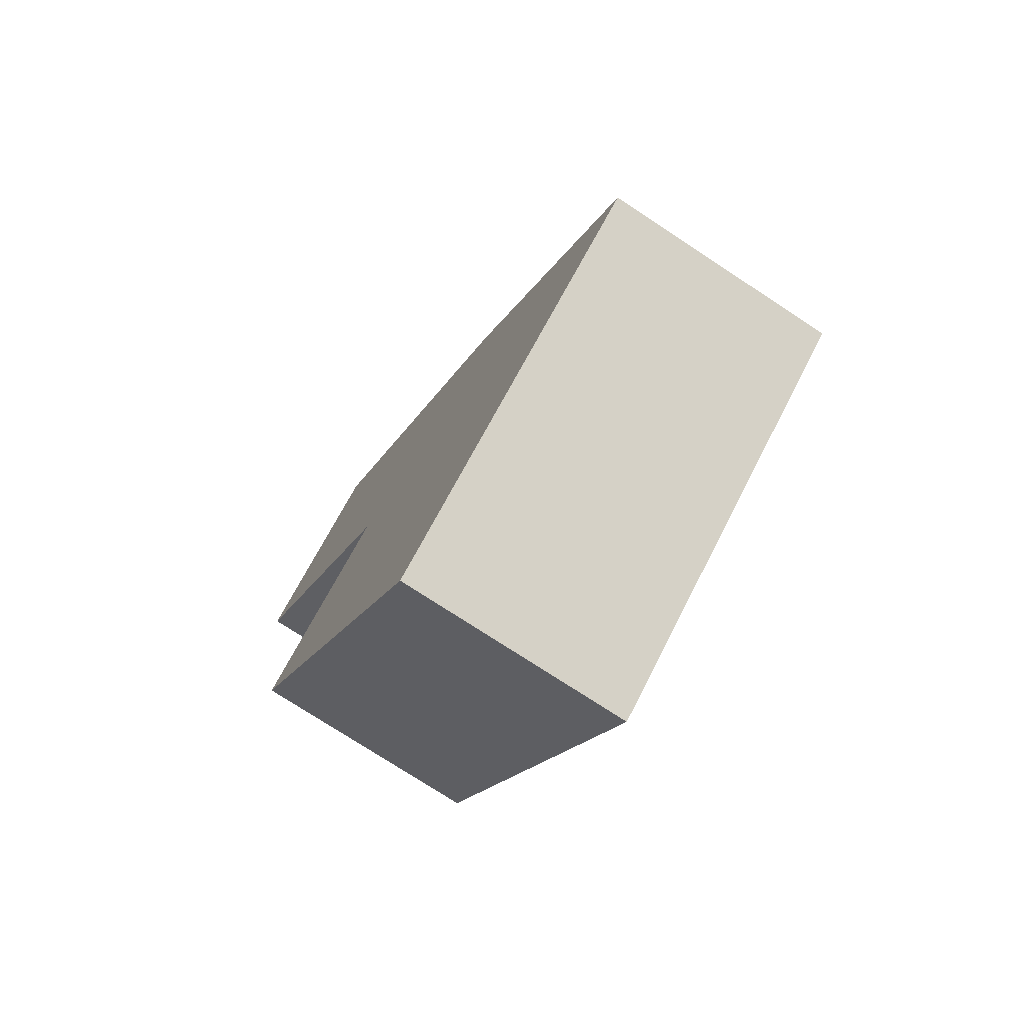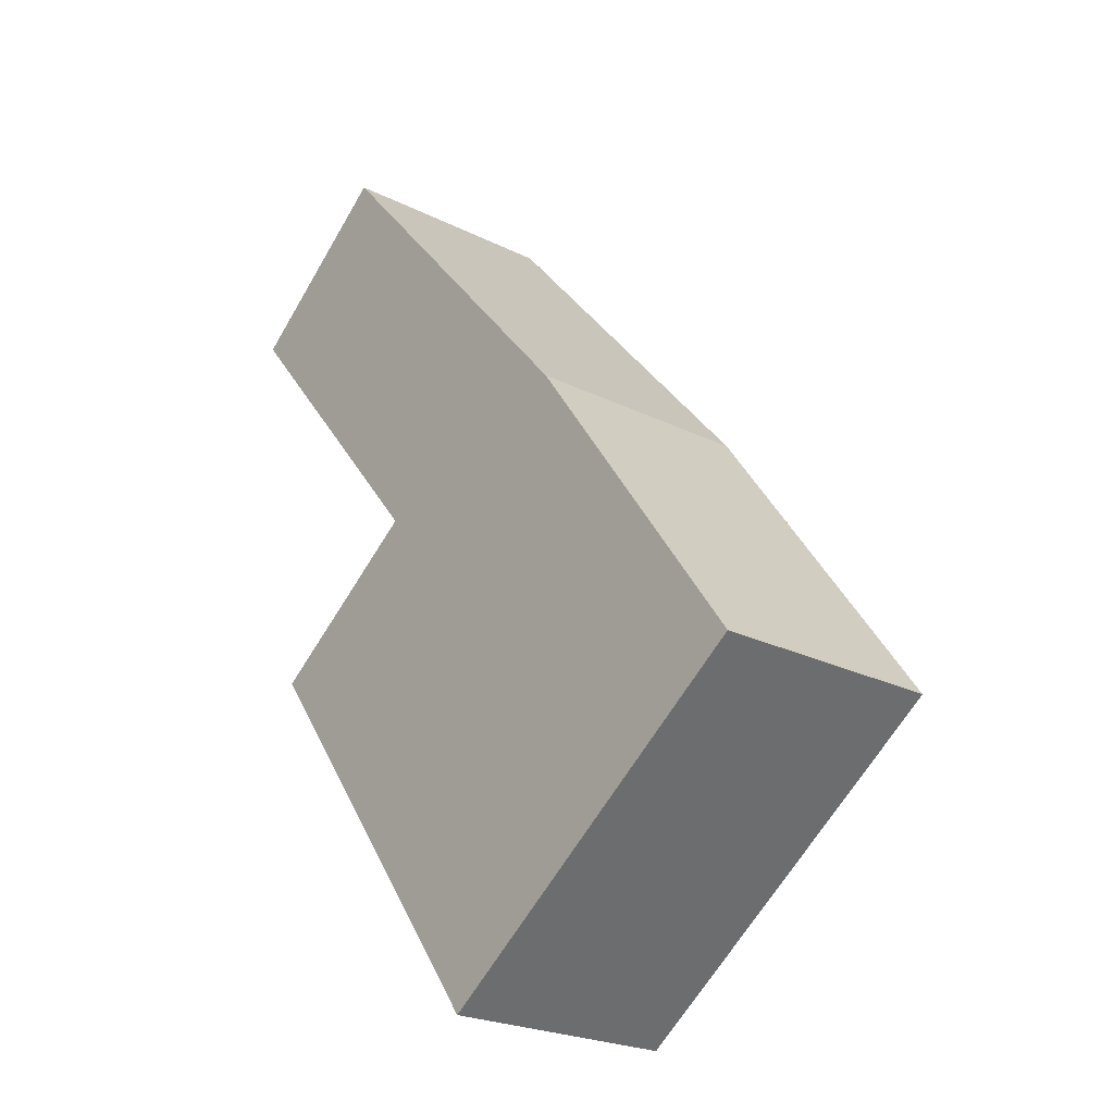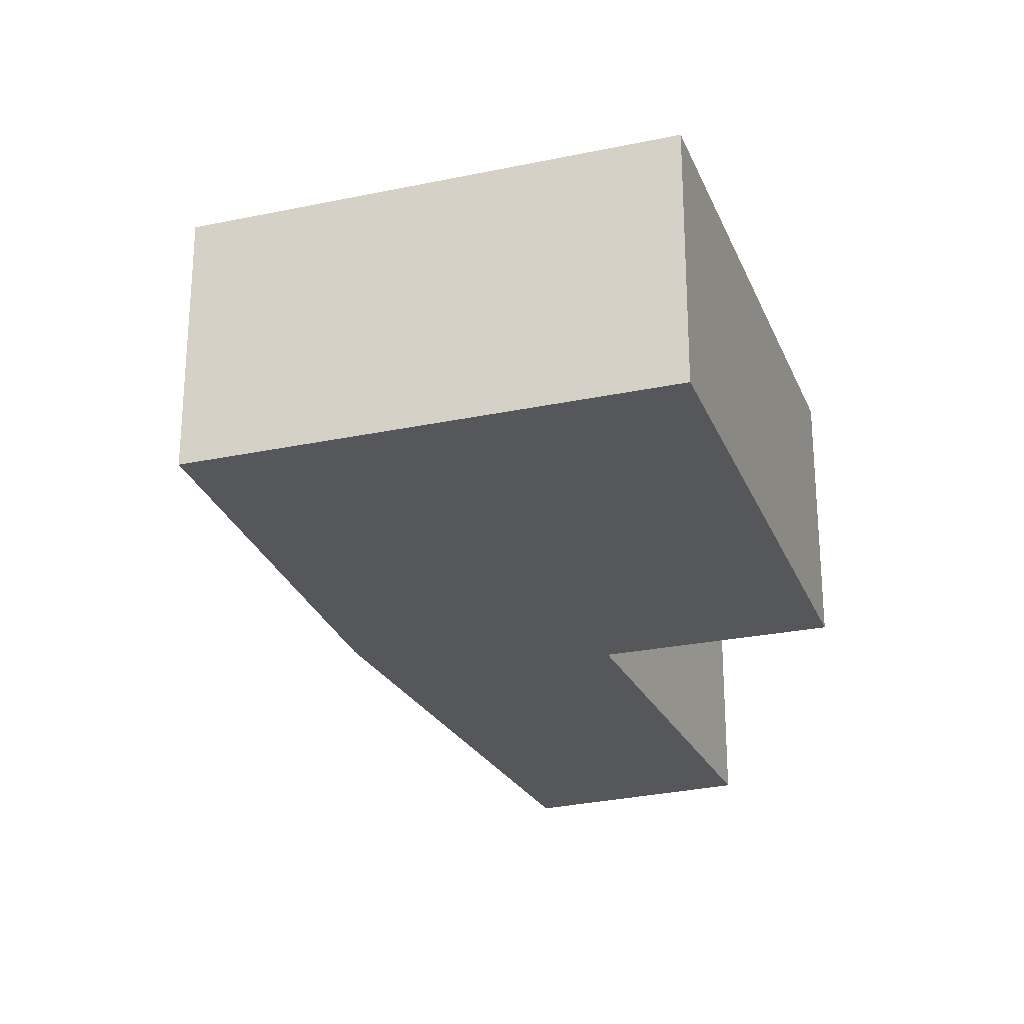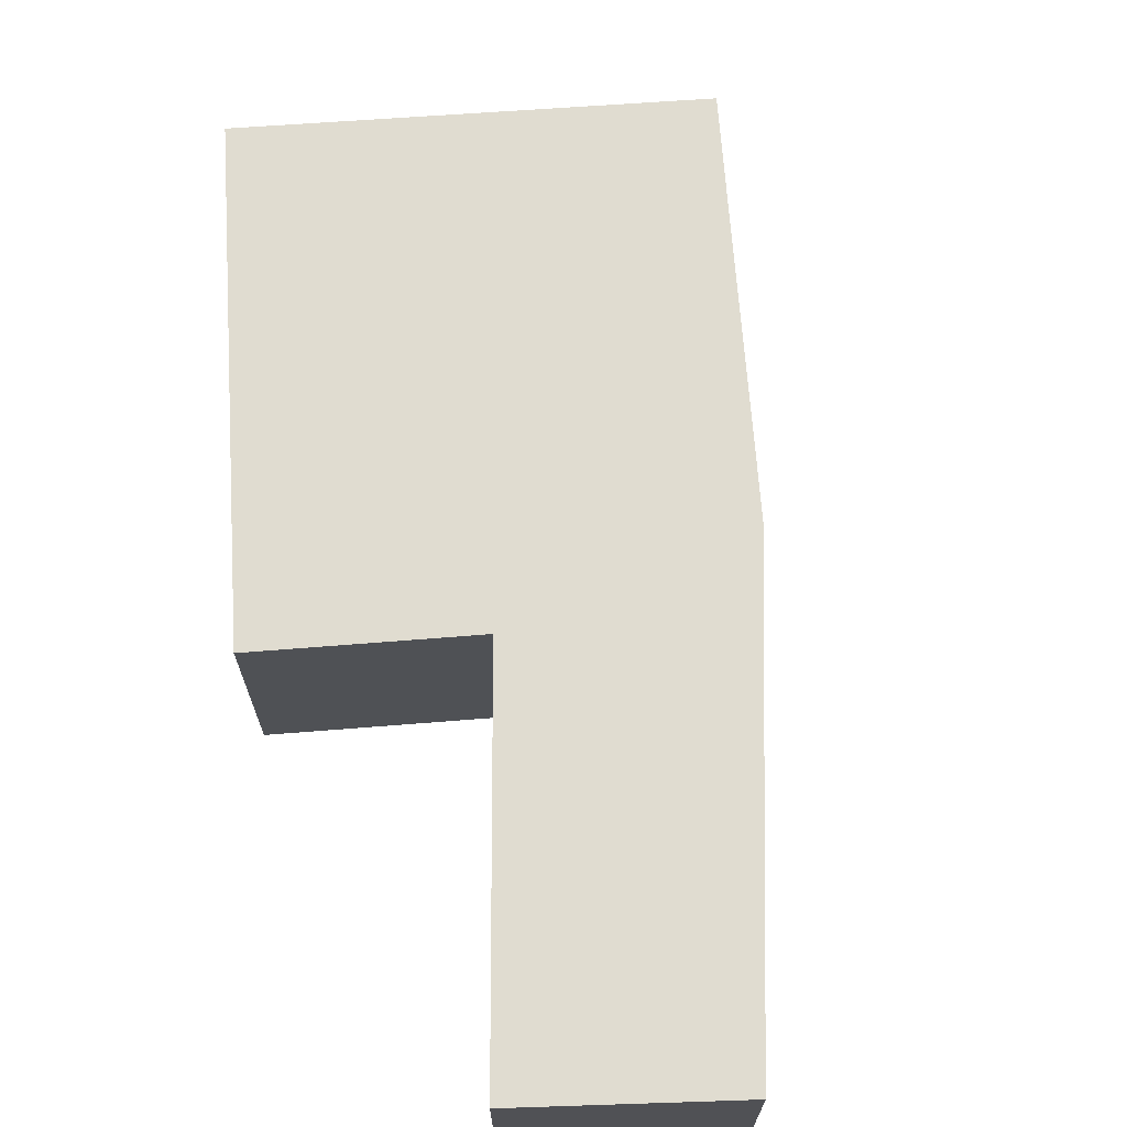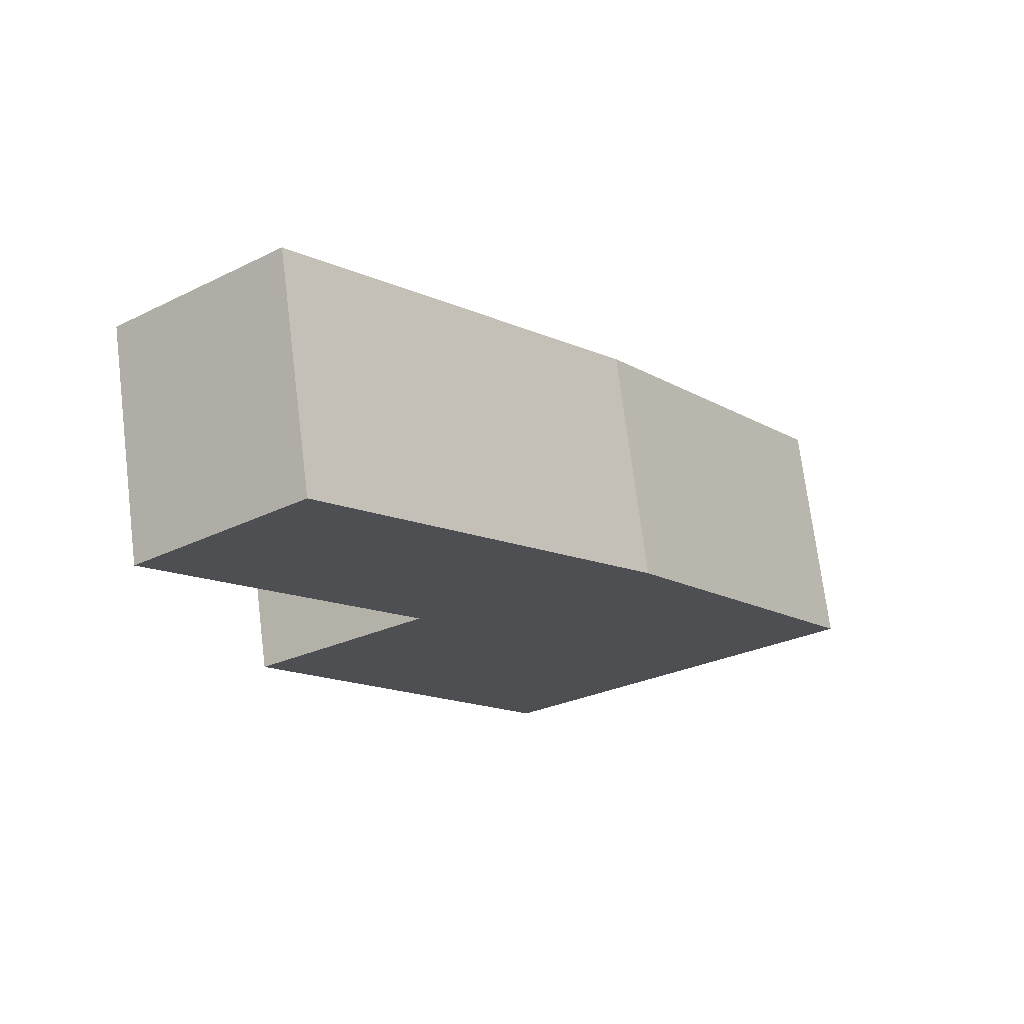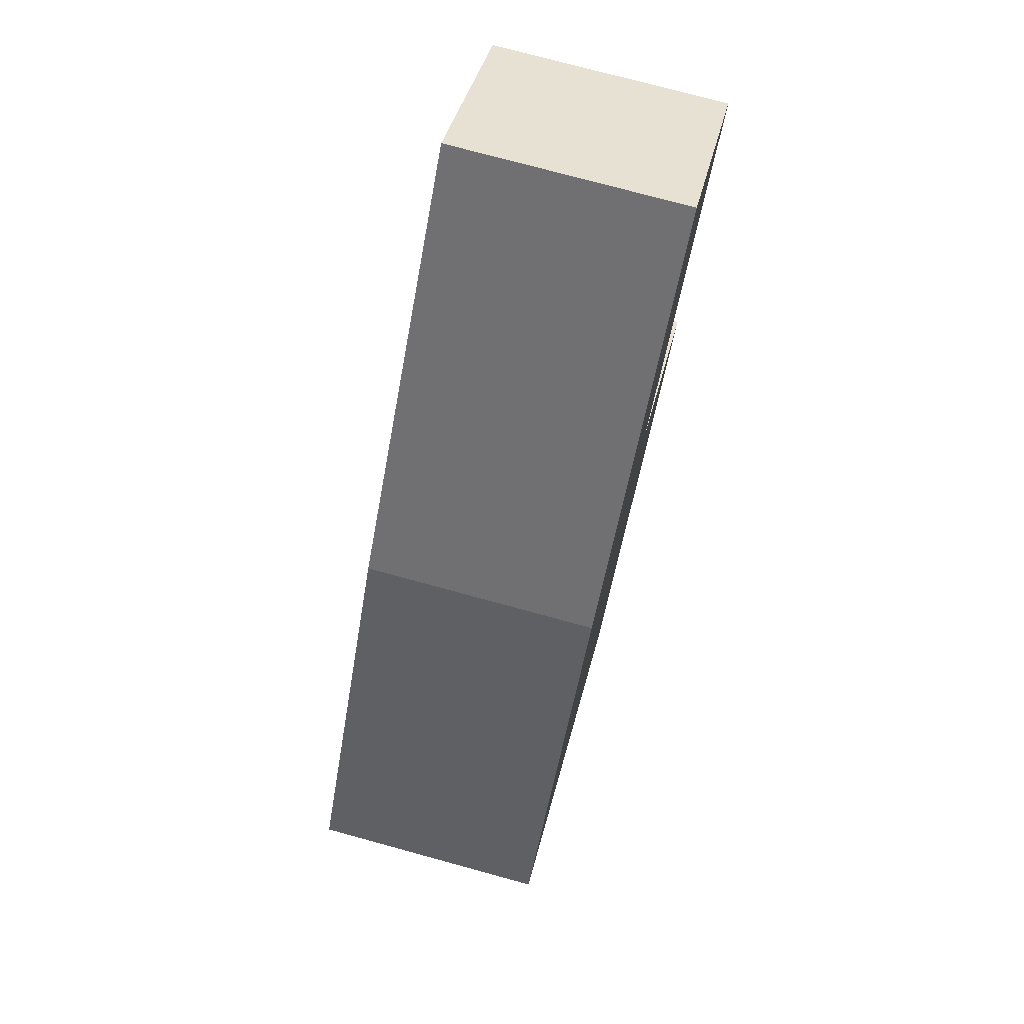
<metadata>
{"format":"obj","ext":"obj","renderer":"f3d","projection":"perspective","resolution":1024,"background":"white","views":[{"elev":-74.8,"azim":56.7,"up":"+Z"},{"elev":-23.7,"azim":50.2,"up":"+Z"},{"elev":-27.0,"azim":162.5,"up":"+Y"},{"elev":69.7,"azim":-39.7,"up":"+Y"},{"elev":72.2,"azim":-7.1,"up":"+Z"},{"elev":75.1,"azim":105.3,"up":"+Z"}]}
</metadata>
<code>
v  1.309 1.82 1.016
v  1.914 1.82 -2.316
v  0 1.82 1.114e-16
v  3.745 1.82 -1.79
v  2.811 1.82 -6.331
v  0.561 1.82 -3.271
v  5.561 1.82 -4.356
v  5.561 2.667e-16 -4.356
v  2.811 3.877e-16 -6.331
v  0.561 2.003e-16 -3.271
v  1.914 1.418e-16 -2.316
v  0 0 0
v  1.309 -6.221e-17 1.016
v  3.745 1.096e-16 -1.79
g defaultobject
f 1 2 3
f 2 1 4
f 2 5 6
f 5 2 4
f 5 4 7
f 8 5 7
f 5 8 9
f 9 6 5
f 6 9 10
f 11 3 2
f 3 11 12
f 10 2 6
f 2 10 11
f 12 1 3
f 1 12 13
f 14 7 4
f 7 14 8
f 13 4 1
f 4 13 14
f 12 14 13
f 14 12 11
f 14 11 8
f 8 11 10
f 8 10 9

</code>
